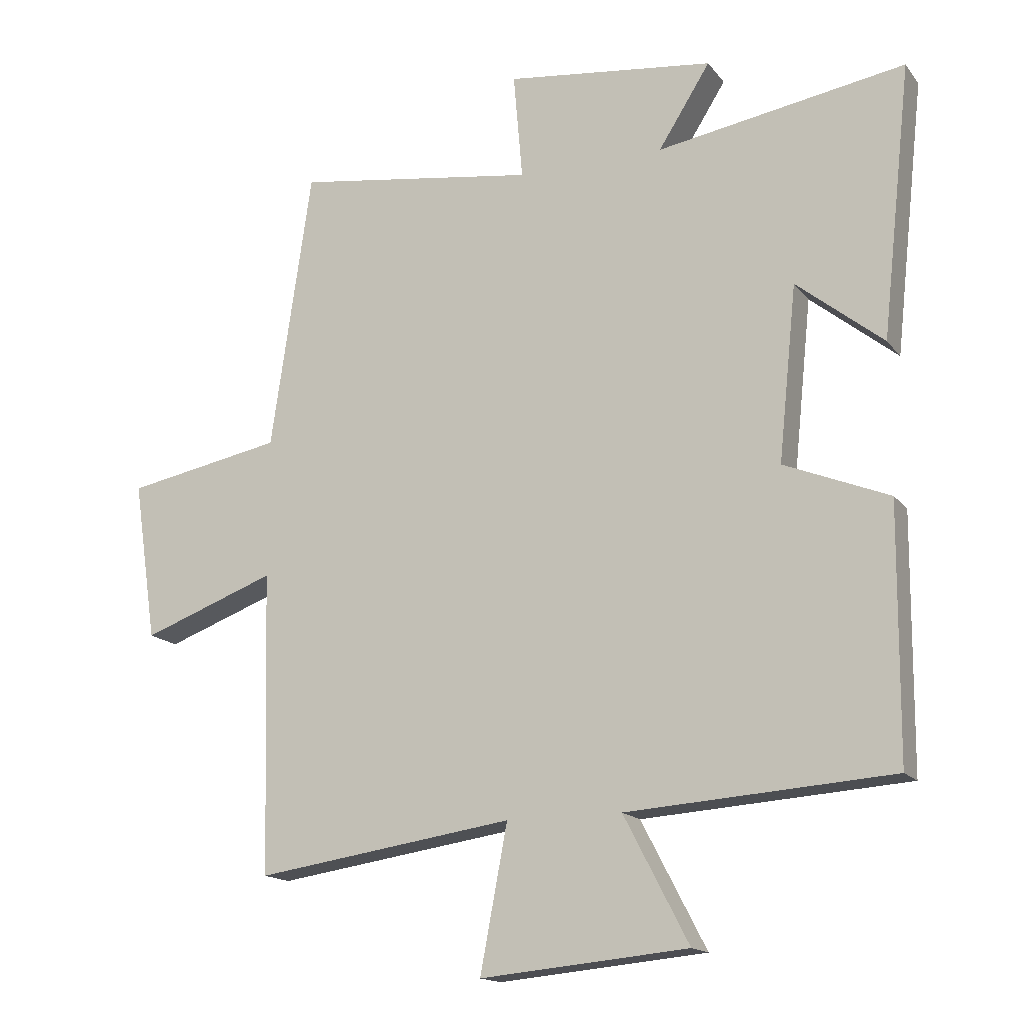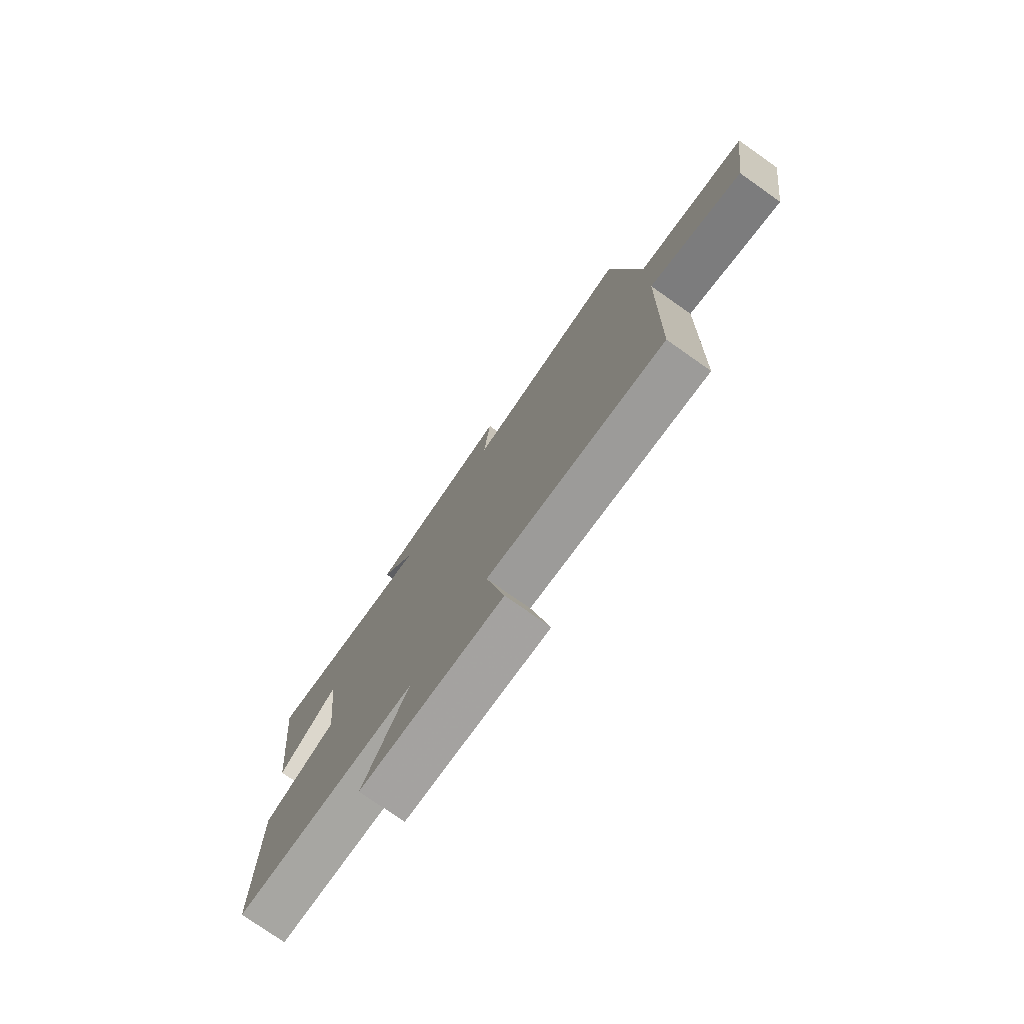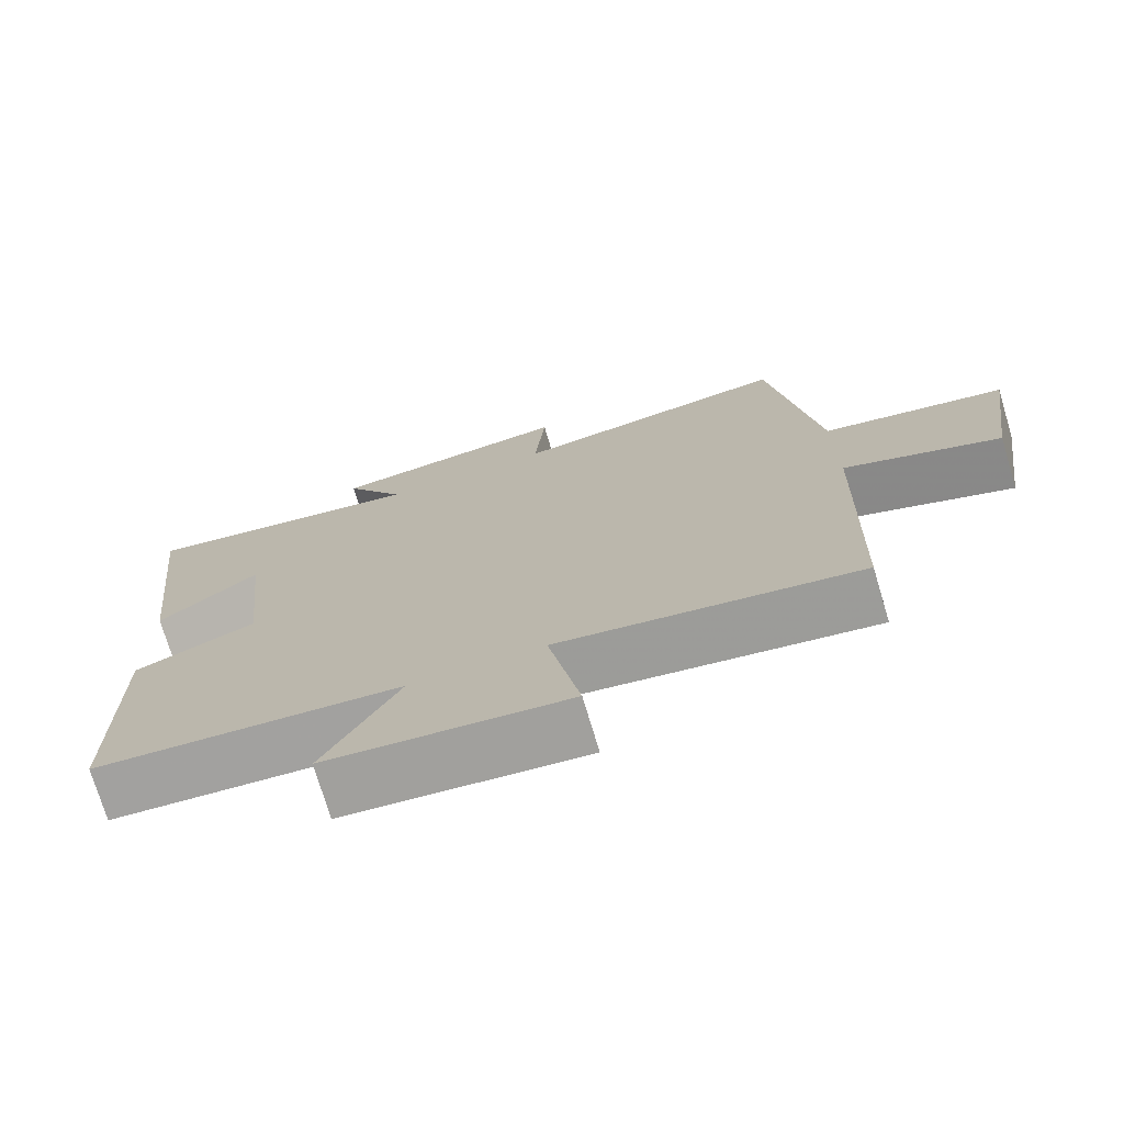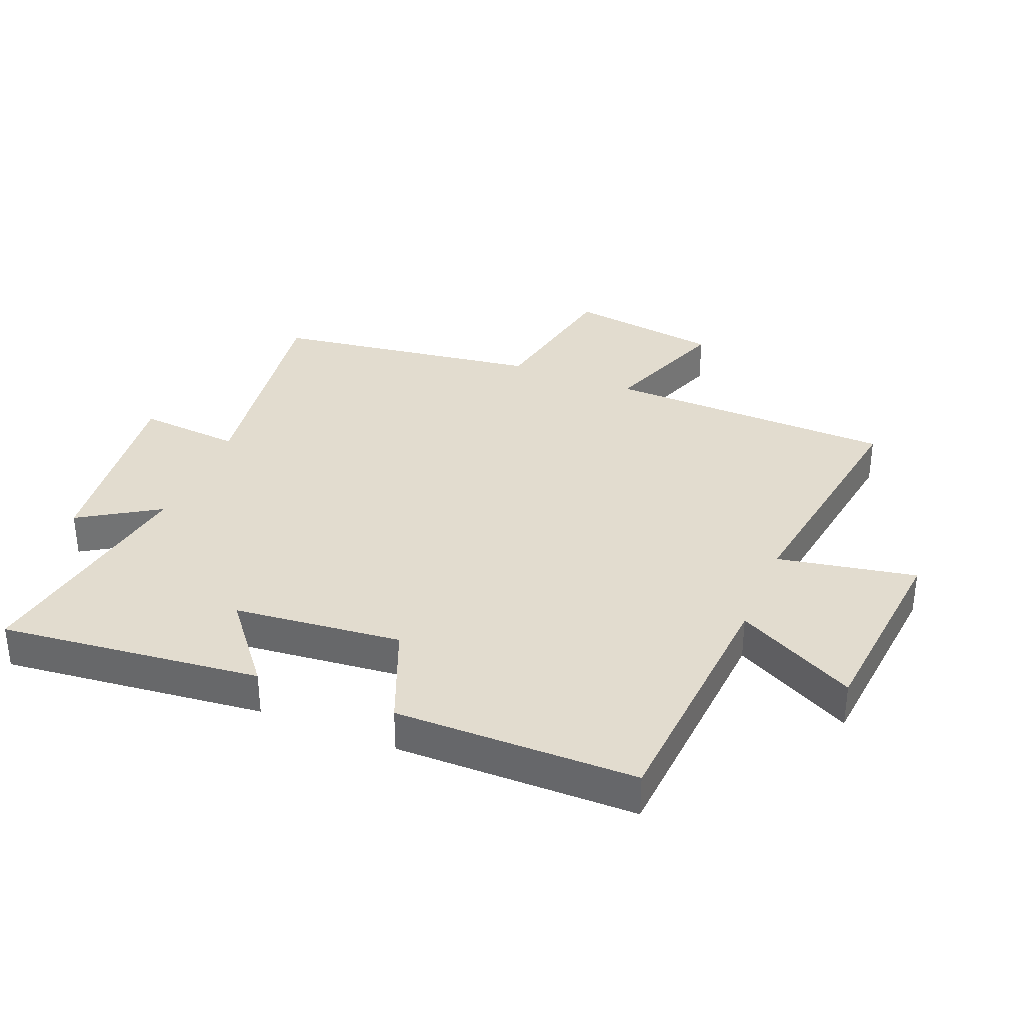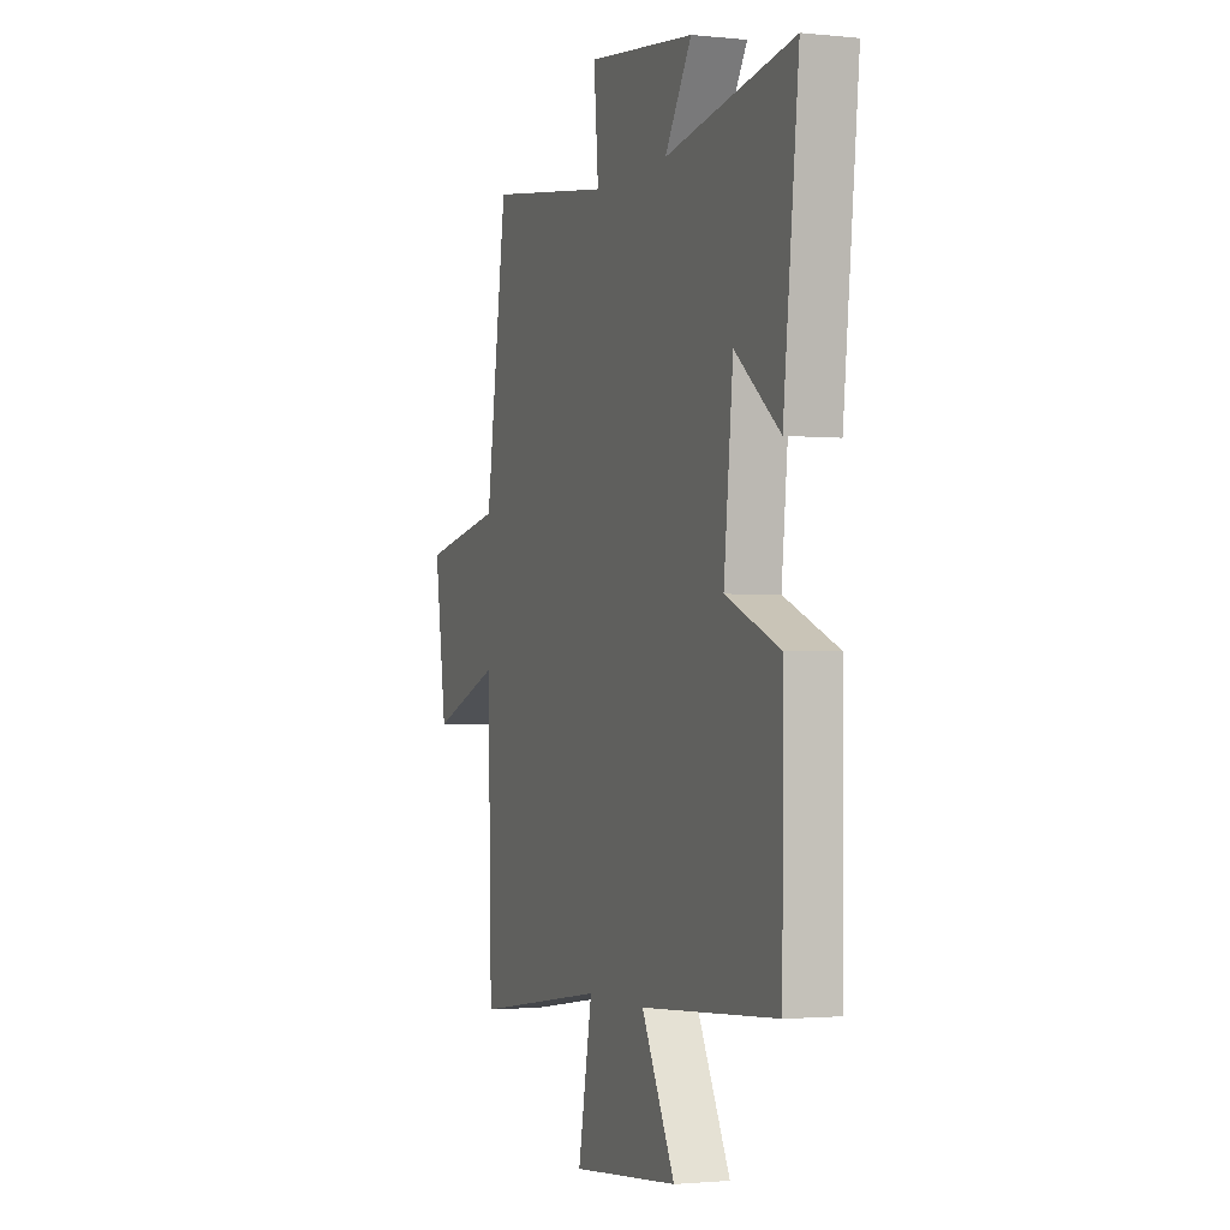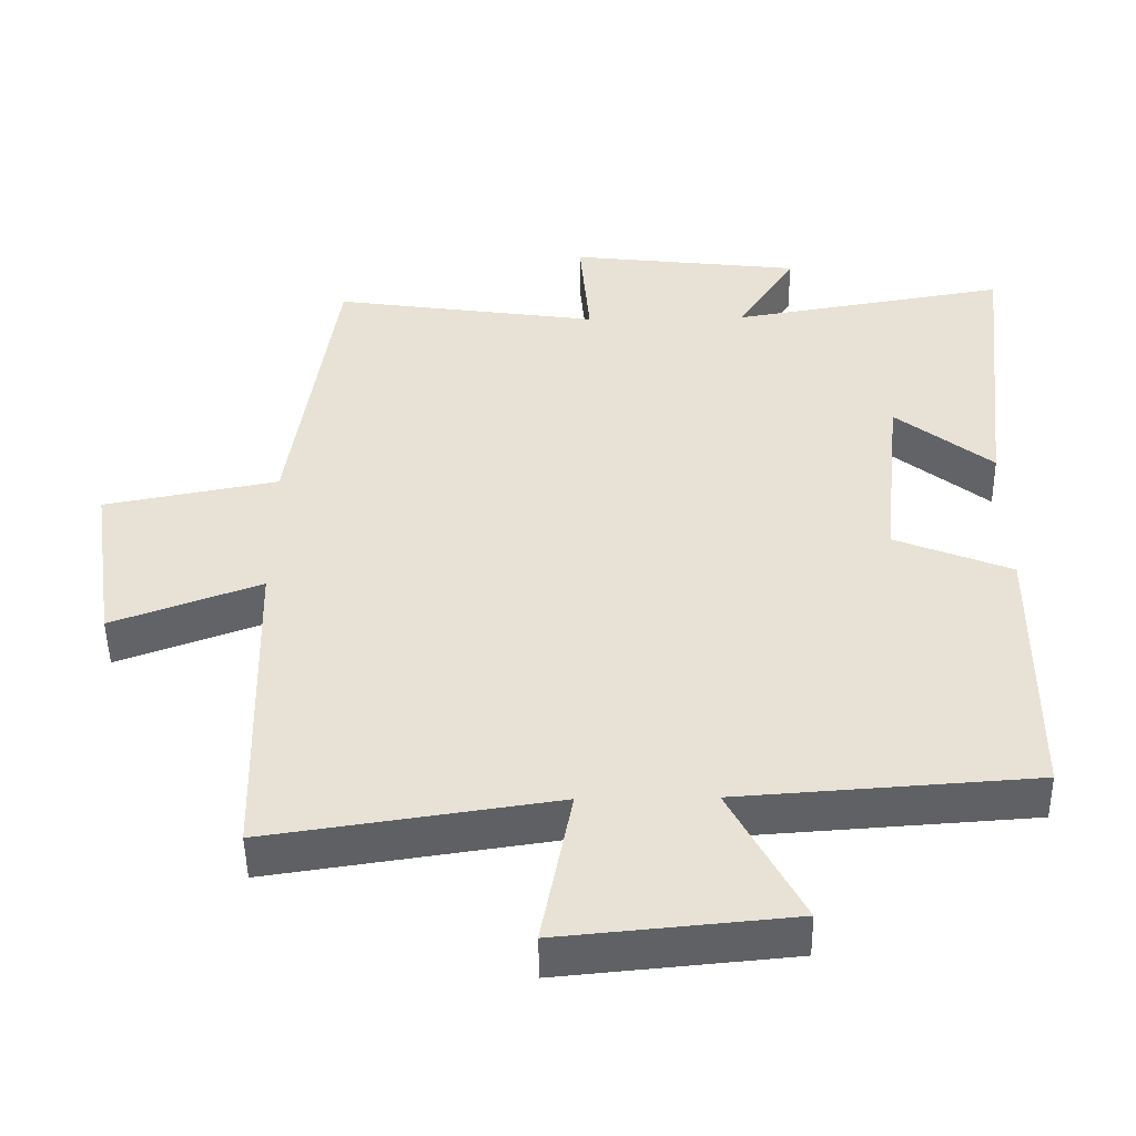
<metadata>
{"format":"obj","ext":"obj","renderer":"f3d","projection":"perspective","resolution":1024,"background":"white","views":[{"elev":-15.7,"azim":24.3,"up":"+Z"},{"elev":-77.6,"azim":-125.0,"up":"+Z"},{"elev":-74.0,"azim":-163.3,"up":"+Z"},{"elev":34.7,"azim":112.2,"up":"+Y"},{"elev":-1.7,"azim":69.4,"up":"+Z"},{"elev":-49.2,"azim":0.9,"up":"+Z"}]}
</metadata>
<code>
v -0.437 0.07 0.554
v -0.065 0.07 0.5
v -0.079 0.07 0.665
v 0.243 0.07 0.627
v 0.163 0.07 0.5
v 0.546 0.07 0.564
v 0.5 0.07 0.144
v 0.366 0.07 0.252
v 0.338 0.07 -0.018
v 0.5 0.07 -0.084
v 0.497 0.07 -0.472
v 0.088 0.07 -0.5
v 0.188 0.07 -0.693
v -0.132 0.07 -0.723
v -0.09 0.07 -0.5
v -0.488 0.07 -0.559
v -0.5 0.07 -0.094
v -0.706 0.07 -0.17
v -0.742 0.07 0.076
v -0.5 0.07 0.122
v -0.437 0 0.554
v -0.065 0 0.5
v -0.079 0 0.665
v 0.243 0 0.627
v 0.163 0 0.5
v 0.546 0 0.564
v 0.5 0 0.144
v 0.366 0 0.252
v 0.338 0 -0.018
v 0.5 0 -0.084
v 0.497 0 -0.472
v 0.088 0 -0.5
v 0.188 0 -0.693
v -0.132 0 -0.723
v -0.09 0 -0.5
v -0.488 0 -0.559
v -0.5 0 -0.094
v -0.706 0 -0.17
v -0.742 0 0.076
v -0.5 0 0.122
f 17 18 19 20
f 15 16 17 20
f 15 20 1 2
f 12 13 14 15
f 12 15 2
f 9 10 11 12
f 8 9 12 2
f 5 6 7 8
f 5 8 2 3
f 3 4 5
f 40 39 38 37
f 40 37 36 35
f 22 21 40 35
f 35 34 33 32
f 22 35 32
f 32 31 30 29
f 22 32 29 28
f 28 27 26 25
f 23 22 28 25
f 25 24 23
f 1 21 22 2
f 2 22 23 3
f 3 23 24 4
f 4 24 25 5
f 5 25 26 6
f 6 26 27 7
f 7 27 28 8
f 8 28 29 9
f 9 29 30 10
f 10 30 31 11
f 11 31 32 12
f 12 32 33 13
f 13 33 34 14
f 14 34 35 15
f 15 35 36 16
f 16 36 37 17
f 17 37 38 18
f 18 38 39 19
f 19 39 40 20
f 20 40 21 1

</code>
